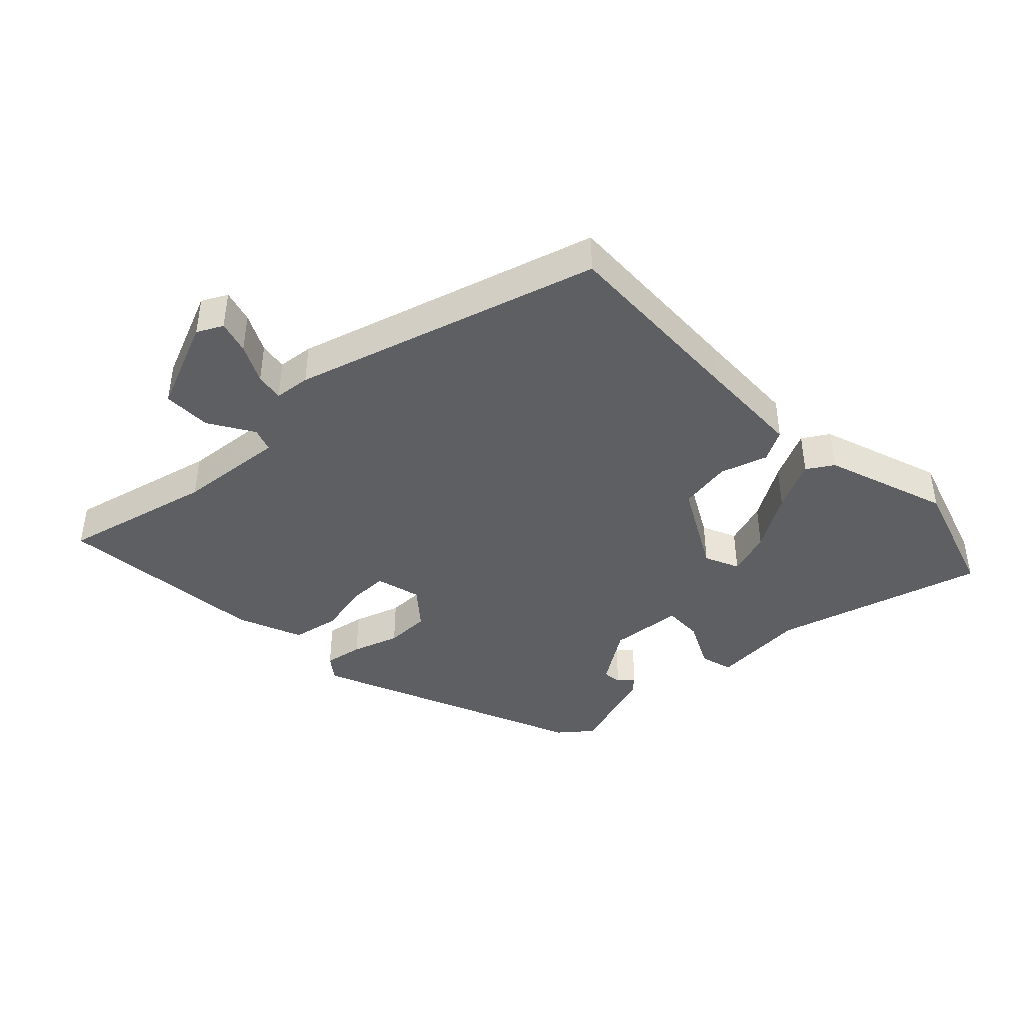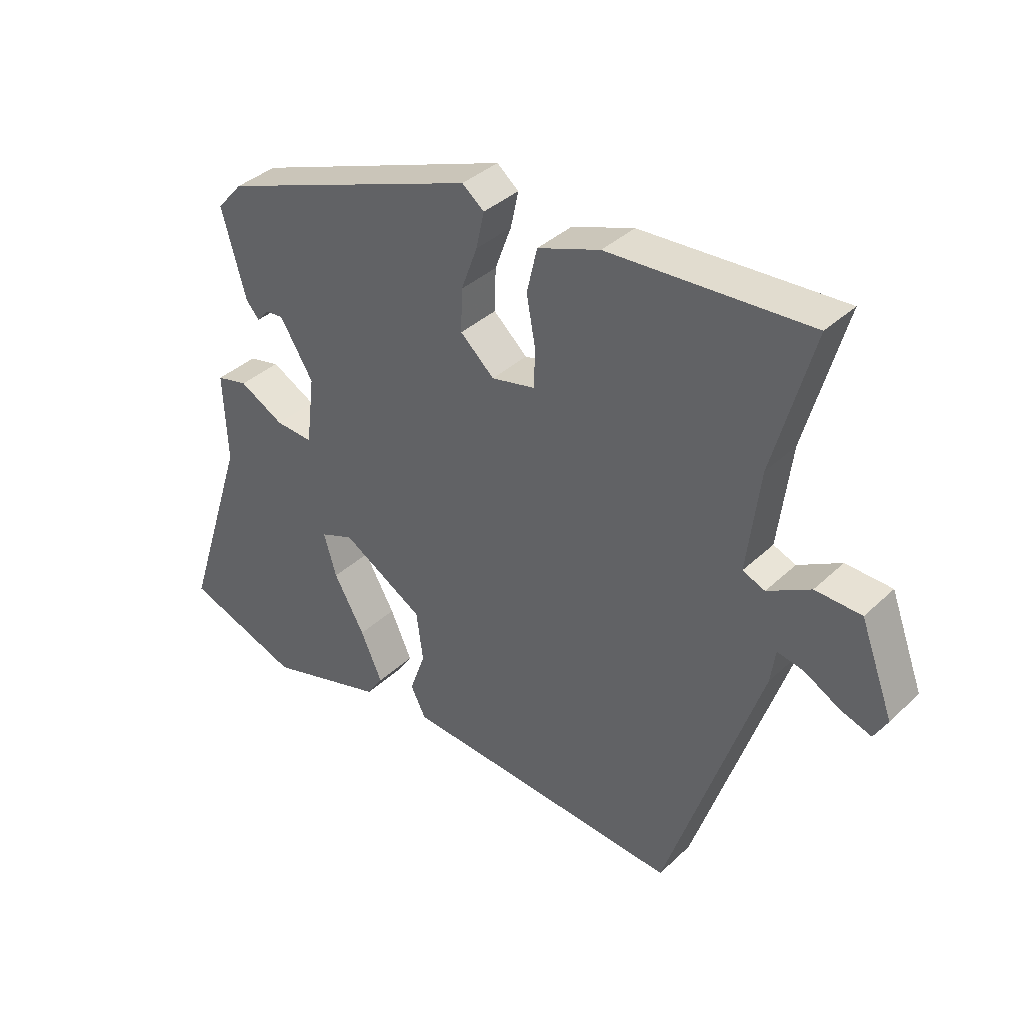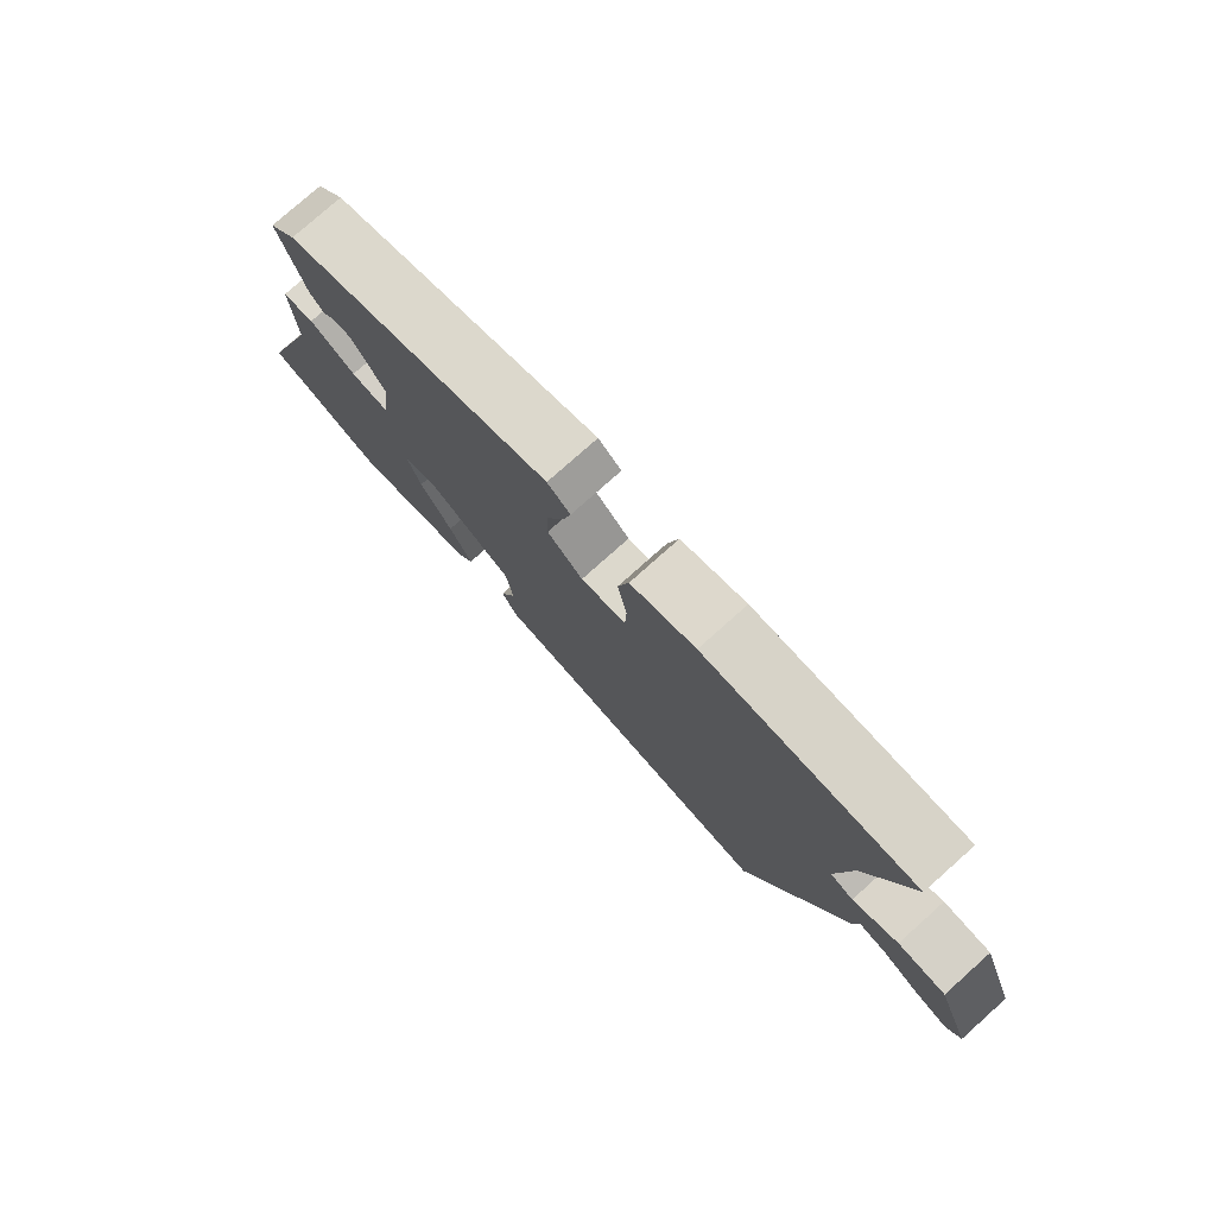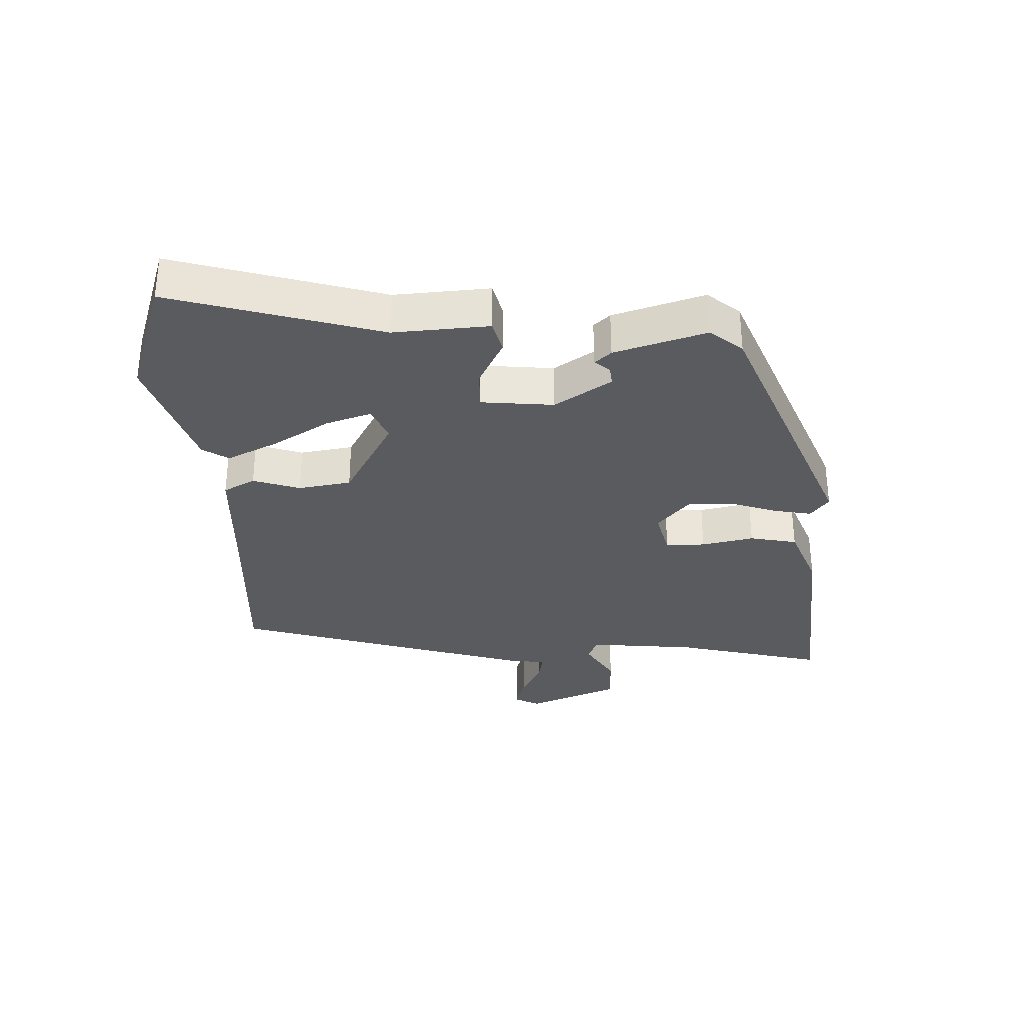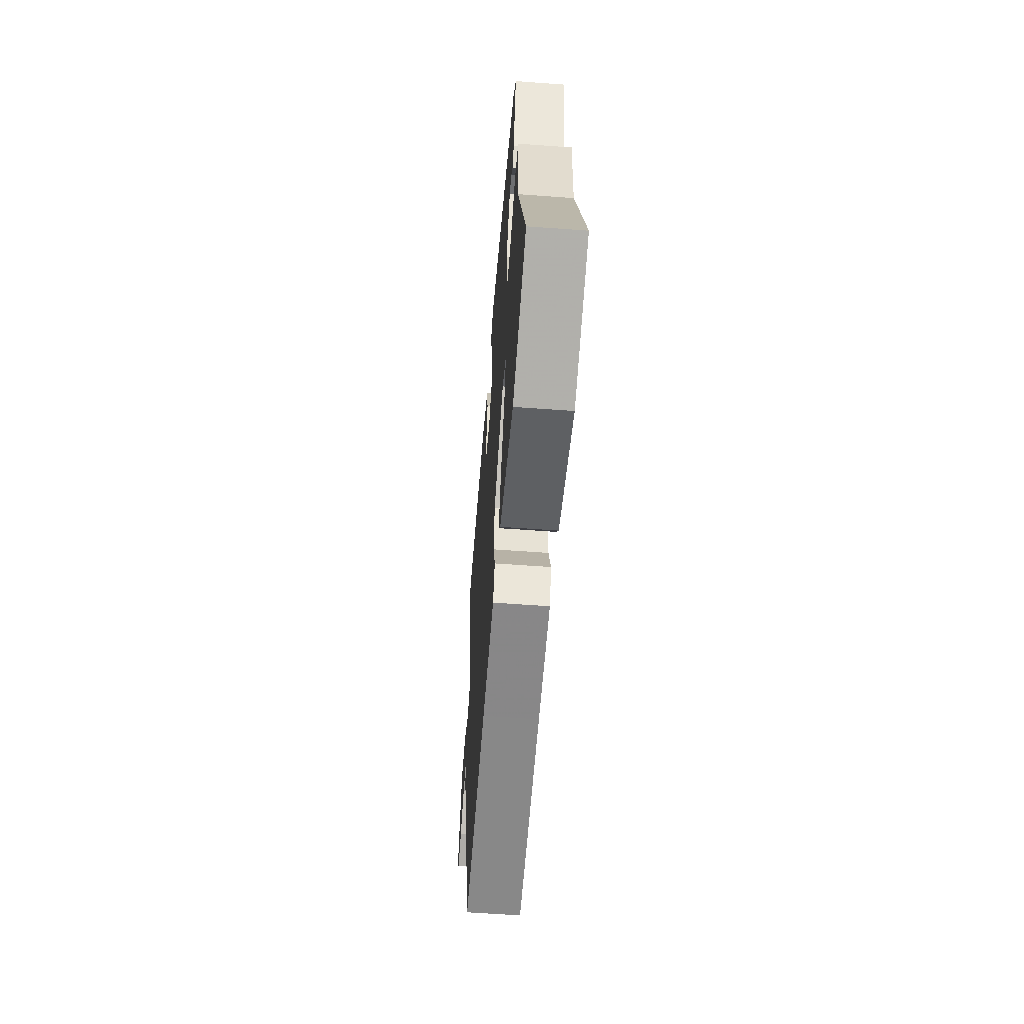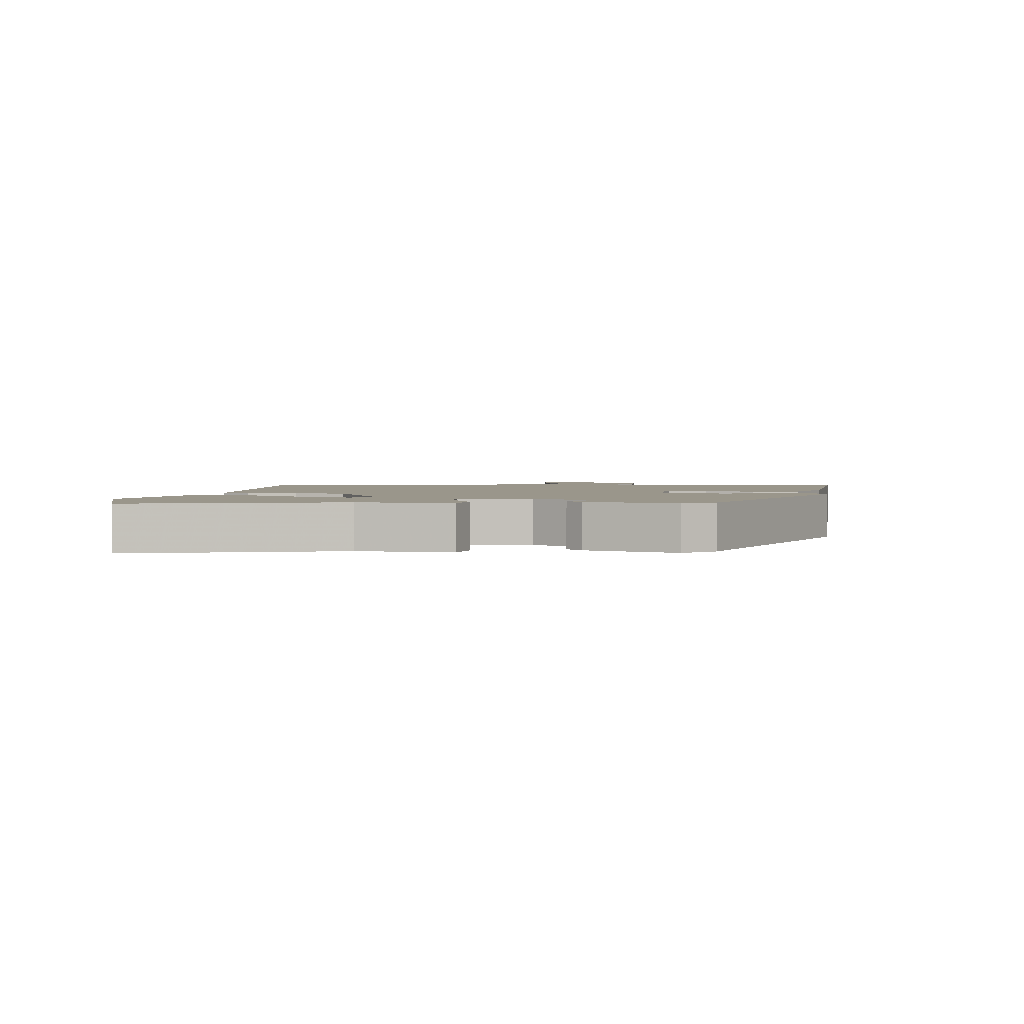
<metadata>
{"format":"obj","ext":"obj","renderer":"f3d","projection":"perspective","resolution":1024,"background":"white","views":[{"elev":-41.5,"azim":136.0,"up":"+Y"},{"elev":37.4,"azim":40.1,"up":"+Z"},{"elev":77.9,"azim":48.3,"up":"+Z"},{"elev":-32.3,"azim":-86.4,"up":"+Y"},{"elev":-58.4,"azim":-94.4,"up":"+Z"},{"elev":2.3,"azim":-81.2,"up":"+Y"}]}
</metadata>
<code>
v -0.466 0.07 0.389
v -0.038 0.07 0.548
v -0.002 0.07 0.519
v -0.015 0.07 0.459
v -0.042 0.07 0.386
v -0.044 0.07 0.316
v 0.012 0.07 0.265
v 0.084 0.07 0.281
v 0.086 0.07 0.343
v 0.071 0.07 0.425
v 0.088 0.07 0.499
v 0.191 0.07 0.536
v 0.522 0.07 0.554
v 0.457 0.07 0.319
v 0.436 0.07 0.15
v 0.473 0.07 0.135
v 0.544 0.07 0.175
v 0.62 0.07 0.172
v 0.675 0.07 0.026
v 0.653 0.07 -0.013
v 0.602 0.07 0.004
v 0.543 0.07 0.037
v 0.499 0.07 0.046
v 0.491 0.07 -0.01
v 0.334 0.07 -0.48
v 0.029 0.07 -0.456
v -0.135 0.07 -0.444
v -0.16 0.07 -0.394
v -0.134 0.07 -0.321
v -0.145 0.07 -0.238
v -0.281 0.07 -0.157
v -0.336 0.07 -0.179
v -0.315 0.07 -0.25
v -0.264 0.07 -0.34
v -0.228 0.07 -0.42
v -0.255 0.07 -0.46
v -0.451 0.07 -0.518
v -0.642 0.07 -0.449
v -0.538 0.07 -0.125
v -0.544 0.07 0.024
v -0.492 0.07 0.036
v -0.418 0.07 -0.004
v -0.356 0.07 -0.008
v -0.342 0.07 0.106
v -0.397 0.07 0.195
v -0.427 0.07 0.193
v -0.447 0.07 0.17
v -0.469 0.07 0.196
v -0.509 0.07 0.34
v -0.466 0 0.389
v -0.038 0 0.548
v -0.002 0 0.519
v -0.015 0 0.459
v -0.042 0 0.386
v -0.044 0 0.316
v 0.012 0 0.265
v 0.084 0 0.281
v 0.086 0 0.343
v 0.071 0 0.425
v 0.088 0 0.499
v 0.191 0 0.536
v 0.522 0 0.554
v 0.457 0 0.319
v 0.436 0 0.15
v 0.473 0 0.135
v 0.544 0 0.175
v 0.62 0 0.172
v 0.675 0 0.026
v 0.653 0 -0.013
v 0.602 0 0.004
v 0.543 0 0.037
v 0.499 0 0.046
v 0.491 0 -0.01
v 0.334 0 -0.48
v 0.029 0 -0.456
v -0.135 0 -0.444
v -0.16 0 -0.394
v -0.134 0 -0.321
v -0.145 0 -0.238
v -0.281 0 -0.157
v -0.336 0 -0.179
v -0.315 0 -0.25
v -0.264 0 -0.34
v -0.228 0 -0.42
v -0.255 0 -0.46
v -0.451 0 -0.518
v -0.642 0 -0.449
v -0.538 0 -0.125
v -0.544 0 0.024
v -0.492 0 0.036
v -0.418 0 -0.004
v -0.356 0 -0.008
v -0.342 0 0.106
v -0.397 0 0.195
v -0.427 0 0.193
v -0.447 0 0.17
v -0.469 0 0.196
v -0.509 0 0.34
f 46 47 48 49
f 45 46 49 1
f 44 45 1 2
f 43 44 2 3
f 39 40 41 42
f 39 42 43
f 38 39 43
f 33 34 35 36
f 32 33 36 37
f 26 27 28 29
f 26 29 30
f 23 24 25 26
f 23 26 30
f 19 20 21 22
f 19 22 23
f 16 17 18 19
f 15 16 19 23
f 11 12 13 14
f 9 10 11 14
f 8 9 14 15
f 7 8 15 23
f 43 3 4 5
f 43 5 6
f 32 37 38 43
f 31 32 43 6
f 7 23 30 31
f 6 7 31
f 98 97 96 95
f 50 98 95 94
f 51 50 94 93
f 52 51 93 92
f 91 90 89 88
f 92 91 88
f 92 88 87
f 85 84 83 82
f 86 85 82 81
f 78 77 76 75
f 79 78 75
f 75 74 73 72
f 79 75 72
f 71 70 69 68
f 72 71 68
f 68 67 66 65
f 72 68 65 64
f 63 62 61 60
f 63 60 59 58
f 64 63 58 57
f 72 64 57 56
f 54 53 52 92
f 55 54 92
f 92 87 86 81
f 55 92 81 80
f 80 79 72 56
f 80 56 55
f 1 50 51 2
f 2 51 52 3
f 3 52 53 4
f 4 53 54 5
f 5 54 55 6
f 6 55 56 7
f 7 56 57 8
f 8 57 58 9
f 9 58 59 10
f 10 59 60 11
f 11 60 61 12
f 12 61 62 13
f 13 62 63 14
f 14 63 64 15
f 15 64 65 16
f 16 65 66 17
f 17 66 67 18
f 18 67 68 19
f 19 68 69 20
f 20 69 70 21
f 21 70 71 22
f 22 71 72 23
f 23 72 73 24
f 24 73 74 25
f 25 74 75 26
f 26 75 76 27
f 27 76 77 28
f 28 77 78 29
f 29 78 79 30
f 30 79 80 31
f 31 80 81 32
f 32 81 82 33
f 33 82 83 34
f 34 83 84 35
f 35 84 85 36
f 36 85 86 37
f 37 86 87 38
f 38 87 88 39
f 39 88 89 40
f 40 89 90 41
f 41 90 91 42
f 42 91 92 43
f 43 92 93 44
f 44 93 94 45
f 45 94 95 46
f 46 95 96 47
f 47 96 97 48
f 48 97 98 49
f 49 98 50 1

</code>
